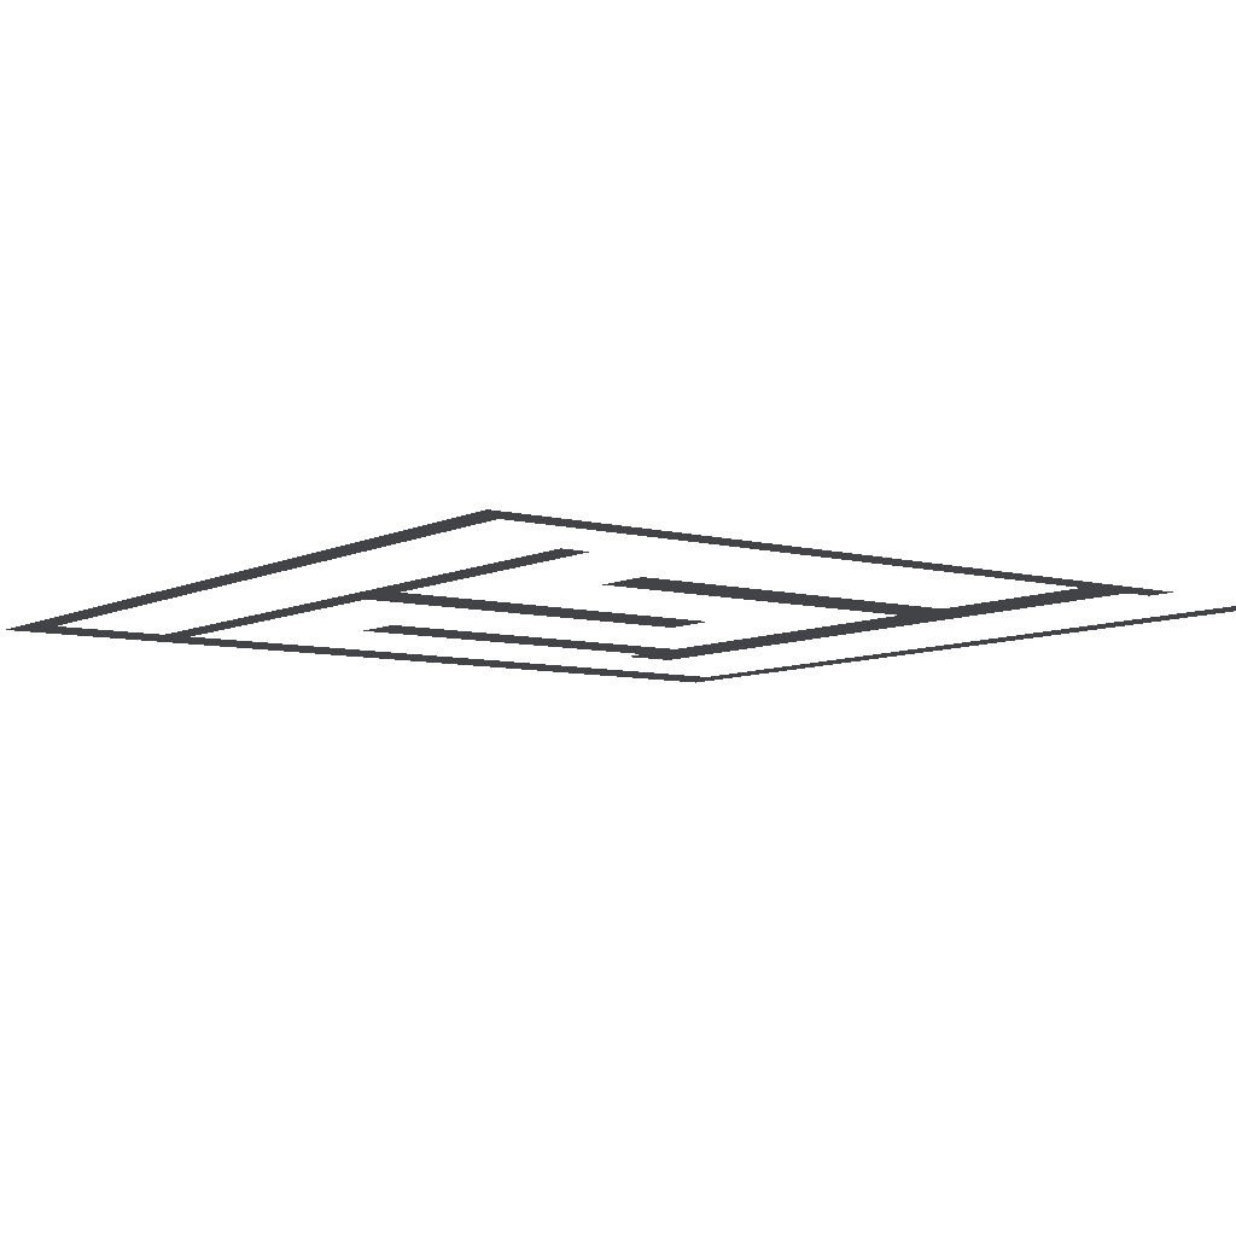
<metadata>
{"format":"obj","ext":"obj","renderer":"f3d","projection":"perspective","resolution":1024,"background":"white","views":[{"elev":-7.3,"azim":-36.3,"up":"+Z"}]}
</metadata>
<code>
v 0 -32 0
v -32 -32 0
v -32 0 0
v 0 0 0
v -32 -32 0
v -64 -32 0
v -64 0 0
v -32 0 0
v -64 -32 0
v -96 -32 0
v -96 0 0
v -64 0 0
v -96 -32 0
v -128 -32 0
v -128 0 0
v -96 0 0
v -128 -32 0
v -160 -32 0
v -160 0 0
v -128 0 0
v -160 -32 0
v -192 -32 0
v -192 0 0
v -160 0 0
v -192 -32 0
v -224 -32 0
v -224 0 0
v -192 0 0
v -224 -32 0
v -256 -32 0
v -256 0 0
v -224 0 0
v -256 -32 0
v -288 -32 0
v -288 0 0
v -256 0 0
v -288 -32 0
v -320 -32 0
v -320 0 0
v -288 0 0
v -320 -32 0
v -352 -32 0
v -352 0 0
v -320 0 0
v -352 -32 0
v -384 -32 0
v -384 0 0
v -352 0 0
v -384 -32 0
v -416 -32 0
v -416 0 0
v -384 0 0
v -416 -32 0
v -448 -32 0
v -448 0 0
v -416 0 0
v -448 -32 0
v -480 -32 0
v -480 0 0
v -448 0 0
v -480 -32 0
v -512 -32 0
v -512 0 0
v -480 0 0
v -512 -32 0
v -544 -32 0
v -544 0 0
v -512 0 0
v -544 -32 0
v -576 -32 0
v -576 0 0
v -544 0 0
v -576 -32 0
v -608 -32 0
v -608 0 0
v -576 0 0
v -608 -32 0
v -640 -32 0
v -640 0 0
v -608 0 0
v -640 -32 0
v -672 -32 0
v -672 0 0
v -640 0 0
v -672 -32 0
v -704 -32 0
v -704 0 0
v -672 0 0
v -704 -32 0
v -736 -32 0
v -736 0 0
v -704 0 0
v -736 -32 0
v -768 -32 0
v -768 0 0
v -736 0 0
v -768 -32 0
v -800 -32 0
v -800 0 0
v -768 0 0
v -800 -32 0
v -832 -32 0
v -832 0 0
v -800 0 0
v -832 -32 0
v -864 -32 0
v -864 0 0
v -832 0 0
v -864 -32 0
v -896 -32 0
v -896 0 0
v -864 0 0
v -896 -32 0
v -928 -32 0
v -928 0 0
v -896 0 0
v -928 -32 0
v -960 -32 0
v -960 0 0
v -928 0 0
v 0 -64 0
v -32 -64 0
v -32 -32 0
v 0 -32 0
v -32 -64 0
v -64 -64 0
v -64 -32 0
v -32 -32 0
v -64 -64 0
v -96 -64 0
v -96 -32 0
v -64 -32 0
v -96 -64 0
v -128 -64 0
v -128 -32 0
v -96 -32 0
v -128 -64 0
v -160 -64 0
v -160 -32 0
v -128 -32 0
v -160 -64 0
v -192 -64 0
v -192 -32 0
v -160 -32 0
v -192 -64 0
v -224 -64 0
v -224 -32 0
v -192 -32 0
v -224 -64 0
v -256 -64 0
v -256 -32 0
v -224 -32 0
v -256 -64 0
v -288 -64 0
v -288 -32 0
v -256 -32 0
v -288 -64 0
v -320 -64 0
v -320 -32 0
v -288 -32 0
v -320 -64 0
v -352 -64 0
v -352 -32 0
v -320 -32 0
v -352 -64 0
v -384 -64 0
v -384 -32 0
v -352 -32 0
v -384 -64 0
v -416 -64 0
v -416 -32 0
v -384 -32 0
v -416 -64 0
v -448 -64 0
v -448 -32 0
v -416 -32 0
v -448 -64 0
v -480 -64 0
v -480 -32 0
v -448 -32 0
v -480 -64 0
v -512 -64 0
v -512 -32 0
v -480 -32 0
v -512 -64 0
v -544 -64 0
v -544 -32 0
v -512 -32 0
v -544 -64 0
v -576 -64 0
v -576 -32 0
v -544 -32 0
v -576 -64 0
v -608 -64 0
v -608 -32 0
v -576 -32 0
v -608 -64 0
v -640 -64 0
v -640 -32 0
v -608 -32 0
v -640 -64 0
v -672 -64 0
v -672 -32 0
v -640 -32 0
v -672 -64 0
v -704 -64 0
v -704 -32 0
v -672 -32 0
v -704 -64 0
v -736 -64 0
v -736 -32 0
v -704 -32 0
v -736 -64 0
v -768 -64 0
v -768 -32 0
v -736 -32 0
v -768 -64 0
v -800 -64 0
v -800 -32 0
v -768 -32 0
v -800 -64 0
v -832 -64 0
v -832 -32 0
v -800 -32 0
v -832 -64 0
v -864 -64 0
v -864 -32 0
v -832 -32 0
v -864 -64 0
v -896 -64 0
v -896 -32 0
v -864 -32 0
v -896 -64 0
v -928 -64 0
v -928 -32 0
v -896 -32 0
v -928 -64 0
v -960 -64 0
v -960 -32 0
v -928 -32 0
v 0 -96 0
v -32 -96 0
v -32 -64 0
v 0 -64 0
v -768 -96 0
v -800 -96 0
v -800 -64 0
v -768 -64 0
v -928 -96 0
v -960 -96 0
v -960 -64 0
v -928 -64 0
v 0 -128 0
v -32 -128 0
v -32 -96 0
v 0 -96 0
v -768 -128 0
v -800 -128 0
v -800 -96 0
v -768 -96 0
v -928 -128 0
v -960 -128 0
v -960 -96 0
v -928 -96 0
v 0 -160 0
v -32 -160 0
v -32 -128 0
v 0 -128 0
v -768 -160 0
v -800 -160 0
v -800 -128 0
v -768 -128 0
v -928 -160 0
v -960 -160 0
v -960 -128 0
v -928 -128 0
v 0 -192 0
v -32 -192 0
v -32 -160 0
v 0 -160 0
v -768 -192 0
v -800 -192 0
v -800 -160 0
v -768 -160 0
v -928 -192 0
v -960 -192 0
v -960 -160 0
v -928 -160 0
v 0 -224 0
v -32 -224 0
v -32 -192 0
v 0 -192 0
v -192 -224 0
v -224 -224 0
v -224 -192 0
v -192 -192 0
v -224 -224 0
v -256 -224 0
v -256 -192 0
v -224 -192 0
v -768 -224 0
v -800 -224 0
v -800 -192 0
v -768 -192 0
v -928 -224 0
v -960 -224 0
v -960 -192 0
v -928 -192 0
v 0 -256 0
v -32 -256 0
v -32 -224 0
v 0 -224 0
v -192 -256 0
v -224 -256 0
v -224 -224 0
v -192 -224 0
v -224 -256 0
v -256 -256 0
v -256 -224 0
v -224 -224 0
v -256 -256 0
v -288 -256 0
v -288 -224 0
v -256 -224 0
v -288 -256 0
v -320 -256 0
v -320 -224 0
v -288 -224 0
v -320 -256 0
v -352 -256 0
v -352 -224 0
v -320 -224 0
v -352 -256 0
v -384 -256 0
v -384 -224 0
v -352 -224 0
v -384 -256 0
v -416 -256 0
v -416 -224 0
v -384 -224 0
v -416 -256 0
v -448 -256 0
v -448 -224 0
v -416 -224 0
v -448 -256 0
v -480 -256 0
v -480 -224 0
v -448 -224 0
v -480 -256 0
v -512 -256 0
v -512 -224 0
v -480 -224 0
v -512 -256 0
v -544 -256 0
v -544 -224 0
v -512 -224 0
v -544 -256 0
v -576 -256 0
v -576 -224 0
v -544 -224 0
v -576 -256 0
v -608 -256 0
v -608 -224 0
v -576 -224 0
v -608 -256 0
v -640 -256 0
v -640 -224 0
v -608 -224 0
v -768 -256 0
v -800 -256 0
v -800 -224 0
v -768 -224 0
v -928 -256 0
v -960 -256 0
v -960 -224 0
v -928 -224 0
v 0 -288 0
v -32 -288 0
v -32 -256 0
v 0 -256 0
v -192 -288 0
v -224 -288 0
v -224 -256 0
v -192 -256 0
v -224 -288 0
v -256 -288 0
v -256 -256 0
v -224 -256 0
v -256 -288 0
v -288 -288 0
v -288 -256 0
v -256 -256 0
v -288 -288 0
v -320 -288 0
v -320 -256 0
v -288 -256 0
v -320 -288 0
v -352 -288 0
v -352 -256 0
v -320 -256 0
v -352 -288 0
v -384 -288 0
v -384 -256 0
v -352 -256 0
v -384 -288 0
v -416 -288 0
v -416 -256 0
v -384 -256 0
v -416 -288 0
v -448 -288 0
v -448 -256 0
v -416 -256 0
v -448 -288 0
v -480 -288 0
v -480 -256 0
v -448 -256 0
v -480 -288 0
v -512 -288 0
v -512 -256 0
v -480 -256 0
v -512 -288 0
v -544 -288 0
v -544 -256 0
v -512 -256 0
v -544 -288 0
v -576 -288 0
v -576 -256 0
v -544 -256 0
v -576 -288 0
v -608 -288 0
v -608 -256 0
v -576 -256 0
v -608 -288 0
v -640 -288 0
v -640 -256 0
v -608 -256 0
v -768 -288 0
v -800 -288 0
v -800 -256 0
v -768 -256 0
v -928 -288 0
v -960 -288 0
v -960 -256 0
v -928 -256 0
v 0 -320 0
v -32 -320 0
v -32 -288 0
v 0 -288 0
v -192 -320 0
v -224 -320 0
v -224 -288 0
v -192 -288 0
v -224 -320 0
v -256 -320 0
v -256 -288 0
v -224 -288 0
v -768 -320 0
v -800 -320 0
v -800 -288 0
v -768 -288 0
v -928 -320 0
v -960 -320 0
v -960 -288 0
v -928 -288 0
v 0 -352 0
v -32 -352 0
v -32 -320 0
v 0 -320 0
v -192 -352 0
v -224 -352 0
v -224 -320 0
v -192 -320 0
v -224 -352 0
v -256 -352 0
v -256 -320 0
v -224 -320 0
v -768 -352 0
v -800 -352 0
v -800 -320 0
v -768 -320 0
v -928 -352 0
v -960 -352 0
v -960 -320 0
v -928 -320 0
v 0 -384 0
v -32 -384 0
v -32 -352 0
v 0 -352 0
v -192 -384 0
v -224 -384 0
v -224 -352 0
v -192 -352 0
v -224 -384 0
v -256 -384 0
v -256 -352 0
v -224 -352 0
v -768 -384 0
v -800 -384 0
v -800 -352 0
v -768 -352 0
v -928 -384 0
v -960 -384 0
v -960 -352 0
v -928 -352 0
v 0 -416 0
v -32 -416 0
v -32 -384 0
v 0 -384 0
v -192 -416 0
v -224 -416 0
v -224 -384 0
v -192 -384 0
v -224 -416 0
v -256 -416 0
v -256 -384 0
v -224 -384 0
v -768 -416 0
v -800 -416 0
v -800 -384 0
v -768 -384 0
v -928 -416 0
v -960 -416 0
v -960 -384 0
v -928 -384 0
v 0 -448 0
v -32 -448 0
v -32 -416 0
v 0 -416 0
v -192 -448 0
v -224 -448 0
v -224 -416 0
v -192 -416 0
v -224 -448 0
v -256 -448 0
v -256 -416 0
v -224 -416 0
v -768 -448 0
v -800 -448 0
v -800 -416 0
v -768 -416 0
v -928 -448 0
v -960 -448 0
v -960 -416 0
v -928 -416 0
v 0 -480 0
v -32 -480 0
v -32 -448 0
v 0 -448 0
v -192 -480 0
v -224 -480 0
v -224 -448 0
v -192 -448 0
v -224 -480 0
v -256 -480 0
v -256 -448 0
v -224 -448 0
v -384 -480 0
v -416 -480 0
v -416 -448 0
v -384 -448 0
v -416 -480 0
v -448 -480 0
v -448 -448 0
v -416 -448 0
v -448 -480 0
v -480 -480 0
v -480 -448 0
v -448 -448 0
v -480 -480 0
v -512 -480 0
v -512 -448 0
v -480 -448 0
v -512 -480 0
v -544 -480 0
v -544 -448 0
v -512 -448 0
v -544 -480 0
v -576 -480 0
v -576 -448 0
v -544 -448 0
v -576 -480 0
v -608 -480 0
v -608 -448 0
v -576 -448 0
v -608 -480 0
v -640 -480 0
v -640 -448 0
v -608 -448 0
v -640 -480 0
v -672 -480 0
v -672 -448 0
v -640 -448 0
v -672 -480 0
v -704 -480 0
v -704 -448 0
v -672 -448 0
v -704 -480 0
v -736 -480 0
v -736 -448 0
v -704 -448 0
v -736 -480 0
v -768 -480 0
v -768 -448 0
v -736 -448 0
v -768 -480 0
v -800 -480 0
v -800 -448 0
v -768 -448 0
v -928 -480 0
v -960 -480 0
v -960 -448 0
v -928 -448 0
v 0 -512 0
v -32 -512 0
v -32 -480 0
v 0 -480 0
v -192 -512 0
v -224 -512 0
v -224 -480 0
v -192 -480 0
v -224 -512 0
v -256 -512 0
v -256 -480 0
v -224 -480 0
v -384 -512 0
v -416 -512 0
v -416 -480 0
v -384 -480 0
v -416 -512 0
v -448 -512 0
v -448 -480 0
v -416 -480 0
v -448 -512 0
v -480 -512 0
v -480 -480 0
v -448 -480 0
v -480 -512 0
v -512 -512 0
v -512 -480 0
v -480 -480 0
v -512 -512 0
v -544 -512 0
v -544 -480 0
v -512 -480 0
v -544 -512 0
v -576 -512 0
v -576 -480 0
v -544 -480 0
v -576 -512 0
v -608 -512 0
v -608 -480 0
v -576 -480 0
v -608 -512 0
v -640 -512 0
v -640 -480 0
v -608 -480 0
v -640 -512 0
v -672 -512 0
v -672 -480 0
v -640 -480 0
v -672 -512 0
v -704 -512 0
v -704 -480 0
v -672 -480 0
v -704 -512 0
v -736 -512 0
v -736 -480 0
v -704 -480 0
v -736 -512 0
v -768 -512 0
v -768 -480 0
v -736 -480 0
v -768 -512 0
v -800 -512 0
v -800 -480 0
v -768 -480 0
v -928 -512 0
v -960 -512 0
v -960 -480 0
v -928 -480 0
v 0 -544 0
v -32 -544 0
v -32 -512 0
v 0 -512 0
v -192 -544 0
v -224 -544 0
v -224 -512 0
v -192 -512 0
v -224 -544 0
v -256 -544 0
v -256 -512 0
v -224 -512 0
v -768 -544 0
v -800 -544 0
v -800 -512 0
v -768 -512 0
v -928 -544 0
v -960 -544 0
v -960 -512 0
v -928 -512 0
v 0 -576 0
v -32 -576 0
v -32 -544 0
v 0 -544 0
v -192 -576 0
v -224 -576 0
v -224 -544 0
v -192 -544 0
v -224 -576 0
v -256 -576 0
v -256 -544 0
v -224 -544 0
v -768 -576 0
v -800 -576 0
v -800 -544 0
v -768 -544 0
v -928 -576 0
v -960 -576 0
v -960 -544 0
v -928 -544 0
v 0 -608 0
v -32 -608 0
v -32 -576 0
v 0 -576 0
v -192 -608 0
v -224 -608 0
v -224 -576 0
v -192 -576 0
v -224 -608 0
v -256 -608 0
v -256 -576 0
v -224 -576 0
v -768 -608 0
v -800 -608 0
v -800 -576 0
v -768 -576 0
v -928 -608 0
v -960 -608 0
v -960 -576 0
v -928 -576 0
v 0 -640 0
v -32 -640 0
v -32 -608 0
v 0 -608 0
v -192 -640 0
v -224 -640 0
v -224 -608 0
v -192 -608 0
v -224 -640 0
v -256 -640 0
v -256 -608 0
v -224 -608 0
v -768 -640 0
v -800 -640 0
v -800 -608 0
v -768 -608 0
v -928 -640 0
v -960 -640 0
v -960 -608 0
v -928 -608 0
v 0 -672 0
v -32 -672 0
v -32 -640 0
v 0 -640 0
v -192 -672 0
v -224 -672 0
v -224 -640 0
v -192 -640 0
v -224 -672 0
v -256 -672 0
v -256 -640 0
v -224 -640 0
v -768 -672 0
v -800 -672 0
v -800 -640 0
v -768 -640 0
v -928 -672 0
v -960 -672 0
v -960 -640 0
v -928 -640 0
v 0 -704 0
v -32 -704 0
v -32 -672 0
v 0 -672 0
v -192 -704 0
v -224 -704 0
v -224 -672 0
v -192 -672 0
v -224 -704 0
v -256 -704 0
v -256 -672 0
v -224 -672 0
v -256 -704 0
v -288 -704 0
v -288 -672 0
v -256 -672 0
v -288 -704 0
v -320 -704 0
v -320 -672 0
v -288 -672 0
v -320 -704 0
v -352 -704 0
v -352 -672 0
v -320 -672 0
v -352 -704 0
v -384 -704 0
v -384 -672 0
v -352 -672 0
v -384 -704 0
v -416 -704 0
v -416 -672 0
v -384 -672 0
v -416 -704 0
v -448 -704 0
v -448 -672 0
v -416 -672 0
v -448 -704 0
v -480 -704 0
v -480 -672 0
v -448 -672 0
v -480 -704 0
v -512 -704 0
v -512 -672 0
v -480 -672 0
v -512 -704 0
v -544 -704 0
v -544 -672 0
v -512 -672 0
v -544 -704 0
v -576 -704 0
v -576 -672 0
v -544 -672 0
v -576 -704 0
v -608 -704 0
v -608 -672 0
v -576 -672 0
v -608 -704 0
v -640 -704 0
v -640 -672 0
v -608 -672 0
v -768 -704 0
v -800 -704 0
v -800 -672 0
v -768 -672 0
v -928 -704 0
v -960 -704 0
v -960 -672 0
v -928 -672 0
v 0 -736 0
v -32 -736 0
v -32 -704 0
v 0 -704 0
v -192 -736 0
v -224 -736 0
v -224 -704 0
v -192 -704 0
v -224 -736 0
v -256 -736 0
v -256 -704 0
v -224 -704 0
v -256 -736 0
v -288 -736 0
v -288 -704 0
v -256 -704 0
v -288 -736 0
v -320 -736 0
v -320 -704 0
v -288 -704 0
v -320 -736 0
v -352 -736 0
v -352 -704 0
v -320 -704 0
v -352 -736 0
v -384 -736 0
v -384 -704 0
v -352 -704 0
v -384 -736 0
v -416 -736 0
v -416 -704 0
v -384 -704 0
v -416 -736 0
v -448 -736 0
v -448 -704 0
v -416 -704 0
v -448 -736 0
v -480 -736 0
v -480 -704 0
v -448 -704 0
v -480 -736 0
v -512 -736 0
v -512 -704 0
v -480 -704 0
v -512 -736 0
v -544 -736 0
v -544 -704 0
v -512 -704 0
v -544 -736 0
v -576 -736 0
v -576 -704 0
v -544 -704 0
v -576 -736 0
v -608 -736 0
v -608 -704 0
v -576 -704 0
v -608 -736 0
v -640 -736 0
v -640 -704 0
v -608 -704 0
v -768 -736 0
v -800 -736 0
v -800 -704 0
v -768 -704 0
v -928 -736 0
v -960 -736 0
v -960 -704 0
v -928 -704 0
v 0 -768 0
v -32 -768 0
v -32 -736 0
v 0 -736 0
v -192 -768 0
v -224 -768 0
v -224 -736 0
v -192 -736 0
v -224 -768 0
v -256 -768 0
v -256 -736 0
v -224 -736 0
v -768 -768 0
v -800 -768 0
v -800 -736 0
v -768 -736 0
v -928 -768 0
v -960 -768 0
v -960 -736 0
v -928 -736 0
v 0 -800 0
v -32 -800 0
v -32 -768 0
v 0 -768 0
v -192 -800 0
v -224 -800 0
v -224 -768 0
v -192 -768 0
v -224 -800 0
v -256 -800 0
v -256 -768 0
v -224 -768 0
v -768 -800 0
v -800 -800 0
v -800 -768 0
v -768 -768 0
v -928 -800 0
v -960 -800 0
v -960 -768 0
v -928 -768 0
v 0 -832 0
v -32 -832 0
v -32 -800 0
v 0 -800 0
v -192 -832 0
v -224 -832 0
v -224 -800 0
v -192 -800 0
v -224 -832 0
v -256 -832 0
v -256 -800 0
v -224 -800 0
v -768 -832 0
v -800 -832 0
v -800 -800 0
v -768 -800 0
v -928 -832 0
v -960 -832 0
v -960 -800 0
v -928 -800 0
v 0 -864 0
v -32 -864 0
v -32 -832 0
v 0 -832 0
v -192 -864 0
v -224 -864 0
v -224 -832 0
v -192 -832 0
v -224 -864 0
v -256 -864 0
v -256 -832 0
v -224 -832 0
v -928 -864 0
v -960 -864 0
v -960 -832 0
v -928 -832 0
v 0 -896 0
v -32 -896 0
v -32 -864 0
v 0 -864 0
v -192 -896 0
v -224 -896 0
v -224 -864 0
v -192 -864 0
v -224 -896 0
v -256 -896 0
v -256 -864 0
v -224 -864 0
v -928 -896 0
v -960 -896 0
v -960 -864 0
v -928 -864 0
v 0 -928 0
v -32 -928 0
v -32 -896 0
v 0 -896 0
v -192 -928 0
v -224 -928 0
v -224 -896 0
v -192 -896 0
v -224 -928 0
v -256 -928 0
v -256 -896 0
v -224 -896 0
v -928 -928 0
v -960 -928 0
v -960 -896 0
v -928 -896 0
v 0 -960 0
v -32 -960 0
v -32 -928 0
v 0 -928 0
v -160 -960 0
v -192 -960 0
v -192 -928 0
v -160 -928 0
v -192 -960 0
v -224 -960 0
v -224 -928 0
v -192 -928 0
v -224 -960 0
v -256 -960 0
v -256 -928 0
v -224 -928 0
v -256 -960 0
v -288 -960 0
v -288 -928 0
v -256 -928 0
v -288 -960 0
v -320 -960 0
v -320 -928 0
v -288 -928 0
v -320 -960 0
v -352 -960 0
v -352 -928 0
v -320 -928 0
v -352 -960 0
v -384 -960 0
v -384 -928 0
v -352 -928 0
v -384 -960 0
v -416 -960 0
v -416 -928 0
v -384 -928 0
v -416 -960 0
v -448 -960 0
v -448 -928 0
v -416 -928 0
v -448 -960 0
v -480 -960 0
v -480 -928 0
v -448 -928 0
v -480 -960 0
v -512 -960 0
v -512 -928 0
v -480 -928 0
v -512 -960 0
v -544 -960 0
v -544 -928 0
v -512 -928 0
v -544 -960 0
v -576 -960 0
v -576 -928 0
v -544 -928 0
v -576 -960 0
v -608 -960 0
v -608 -928 0
v -576 -928 0
v -608 -960 0
v -640 -960 0
v -640 -928 0
v -608 -928 0
v -640 -960 0
v -672 -960 0
v -672 -928 0
v -640 -928 0
v -672 -960 0
v -704 -960 0
v -704 -928 0
v -672 -928 0
v -704 -960 0
v -736 -960 0
v -736 -928 0
v -704 -928 0
v -736 -960 0
v -768 -960 0
v -768 -928 0
v -736 -928 0
v -768 -960 0
v -800 -960 0
v -800 -928 0
v -768 -928 0
v -800 -960 0
v -832 -960 0
v -832 -928 0
v -800 -928 0
v -832 -960 0
v -864 -960 0
v -864 -928 0
v -832 -928 0
v -864 -960 0
v -896 -960 0
v -896 -928 0
v -864 -928 0
v -896 -960 0
v -928 -960 0
v -928 -928 0
v -896 -928 0
v -928 -960 0
v -960 -960 0
v -960 -928 0
v -928 -928 0
g NorthInnerCave2_mesh_0005
f 1 2 3 4
f 5 6 7 8
f 9 10 11 12
f 13 14 15 16
f 17 18 19 20
f 21 22 23 24
f 25 26 27 28
f 29 30 31 32
f 33 34 35 36
f 37 38 39 40
f 41 42 43 44
f 45 46 47 48
f 49 50 51 52
f 53 54 55 56
f 57 58 59 60
f 61 62 63 64
f 65 66 67 68
f 69 70 71 72
f 73 74 75 76
f 77 78 79 80
f 81 82 83 84
f 85 86 87 88
f 89 90 91 92
f 93 94 95 96
f 97 98 99 100
f 101 102 103 104
f 105 106 107 108
f 109 110 111 112
f 113 114 115 116
f 117 118 119 120
f 121 122 123 124
f 125 126 127 128
f 129 130 131 132
f 133 134 135 136
f 137 138 139 140
f 141 142 143 144
f 145 146 147 148
f 149 150 151 152
f 153 154 155 156
f 157 158 159 160
f 161 162 163 164
f 165 166 167 168
f 169 170 171 172
f 173 174 175 176
f 177 178 179 180
f 181 182 183 184
f 185 186 187 188
f 189 190 191 192
f 193 194 195 196
f 197 198 199 200
f 201 202 203 204
f 205 206 207 208
f 209 210 211 212
f 213 214 215 216
f 217 218 219 220
f 221 222 223 224
f 225 226 227 228
f 229 230 231 232
f 233 234 235 236
f 237 238 239 240
f 241 242 243 244
f 245 246 247 248
f 249 250 251 252
f 253 254 255 256
f 257 258 259 260
f 261 262 263 264
f 265 266 267 268
f 269 270 271 272
f 273 274 275 276
f 277 278 279 280
f 281 282 283 284
f 285 286 287 288
f 289 290 291 292
f 293 294 295 296
f 297 298 299 300
f 301 302 303 304
f 305 306 307 308
f 309 310 311 312
f 313 314 315 316
f 317 318 319 320
f 321 322 323 324
f 325 326 327 328
f 329 330 331 332
f 333 334 335 336
f 337 338 339 340
f 341 342 343 344
f 345 346 347 348
f 349 350 351 352
f 353 354 355 356
f 357 358 359 360
f 361 362 363 364
f 365 366 367 368
f 369 370 371 372
f 373 374 375 376
f 377 378 379 380
f 381 382 383 384
f 385 386 387 388
f 389 390 391 392
f 393 394 395 396
f 397 398 399 400
f 401 402 403 404
f 405 406 407 408
f 409 410 411 412
f 413 414 415 416
f 417 418 419 420
f 421 422 423 424
f 425 426 427 428
f 429 430 431 432
f 433 434 435 436
f 437 438 439 440
f 441 442 443 444
f 445 446 447 448
f 449 450 451 452
f 453 454 455 456
f 457 458 459 460
f 461 462 463 464
f 465 466 467 468
f 469 470 471 472
f 473 474 475 476
f 477 478 479 480
f 481 482 483 484
f 485 486 487 488
f 489 490 491 492
f 493 494 495 496
f 497 498 499 500
f 501 502 503 504
f 505 506 507 508
f 509 510 511 512
f 513 514 515 516
f 517 518 519 520
f 521 522 523 524
f 525 526 527 528
f 529 530 531 532
f 533 534 535 536
f 537 538 539 540
f 541 542 543 544
f 545 546 547 548
f 549 550 551 552
f 553 554 555 556
f 557 558 559 560
f 561 562 563 564
f 565 566 567 568
f 569 570 571 572
f 573 574 575 576
f 577 578 579 580
f 581 582 583 584
f 585 586 587 588
f 589 590 591 592
f 593 594 595 596
f 597 598 599 600
f 601 602 603 604
f 605 606 607 608
f 609 610 611 612
f 613 614 615 616
f 617 618 619 620
f 621 622 623 624
f 625 626 627 628
f 629 630 631 632
f 633 634 635 636
f 637 638 639 640
f 641 642 643 644
f 645 646 647 648
f 649 650 651 652
f 653 654 655 656
f 657 658 659 660
f 661 662 663 664
f 665 666 667 668
f 669 670 671 672
f 673 674 675 676
f 677 678 679 680
f 681 682 683 684
f 685 686 687 688
f 689 690 691 692
f 693 694 695 696
f 697 698 699 700
f 701 702 703 704
f 705 706 707 708
f 709 710 711 712
f 713 714 715 716
f 717 718 719 720
f 721 722 723 724
f 725 726 727 728
f 729 730 731 732
f 733 734 735 736
f 737 738 739 740
f 741 742 743 744
f 745 746 747 748
f 749 750 751 752
f 753 754 755 756
f 757 758 759 760
f 761 762 763 764
f 765 766 767 768
f 769 770 771 772
f 773 774 775 776
f 777 778 779 780
f 781 782 783 784
f 785 786 787 788
f 789 790 791 792
f 793 794 795 796
f 797 798 799 800
f 801 802 803 804
f 805 806 807 808
f 809 810 811 812
f 813 814 815 816
f 817 818 819 820
f 821 822 823 824
f 825 826 827 828
f 829 830 831 832
f 833 834 835 836
f 837 838 839 840
f 841 842 843 844
f 845 846 847 848
f 849 850 851 852
f 853 854 855 856
f 857 858 859 860
f 861 862 863 864
f 865 866 867 868
f 869 870 871 872
f 873 874 875 876
f 877 878 879 880
f 881 882 883 884
f 885 886 887 888
f 889 890 891 892
f 893 894 895 896
f 897 898 899 900
f 901 902 903 904
f 905 906 907 908
f 909 910 911 912
f 913 914 915 916
f 917 918 919 920
f 921 922 923 924
f 925 926 927 928
f 929 930 931 932
f 933 934 935 936
f 937 938 939 940
f 941 942 943 944
f 945 946 947 948
f 949 950 951 952
f 953 954 955 956
f 957 958 959 960
f 961 962 963 964
f 965 966 967 968
f 969 970 971 972
f 973 974 975 976
f 977 978 979 980
f 981 982 983 984
f 985 986 987 988
f 989 990 991 992
f 993 994 995 996
f 997 998 999 1000
f 1001 1002 1003 1004
f 1005 1006 1007 1008
f 1009 1010 1011 1012
f 1013 1014 1015 1016
f 1017 1018 1019 1020
f 1021 1022 1023 1024
f 1025 1026 1027 1028
f 1029 1030 1031 1032
f 1033 1034 1035 1036
f 1037 1038 1039 1040
f 1041 1042 1043 1044
f 1045 1046 1047 1048
f 1049 1050 1051 1052
f 1053 1054 1055 1056
f 1057 1058 1059 1060
f 1061 1062 1063 1064
f 1065 1066 1067 1068
f 1069 1070 1071 1072
f 1073 1074 1075 1076
f 1077 1078 1079 1080
f 1081 1082 1083 1084
f 1085 1086 1087 1088
f 1089 1090 1091 1092
f 1093 1094 1095 1096
f 1097 1098 1099 1100
f 1101 1102 1103 1104
f 1105 1106 1107 1108
f 1109 1110 1111 1112
f 1113 1114 1115 1116
f 1117 1118 1119 1120
f 1121 1122 1123 1124
f 1125 1126 1127 1128

</code>
